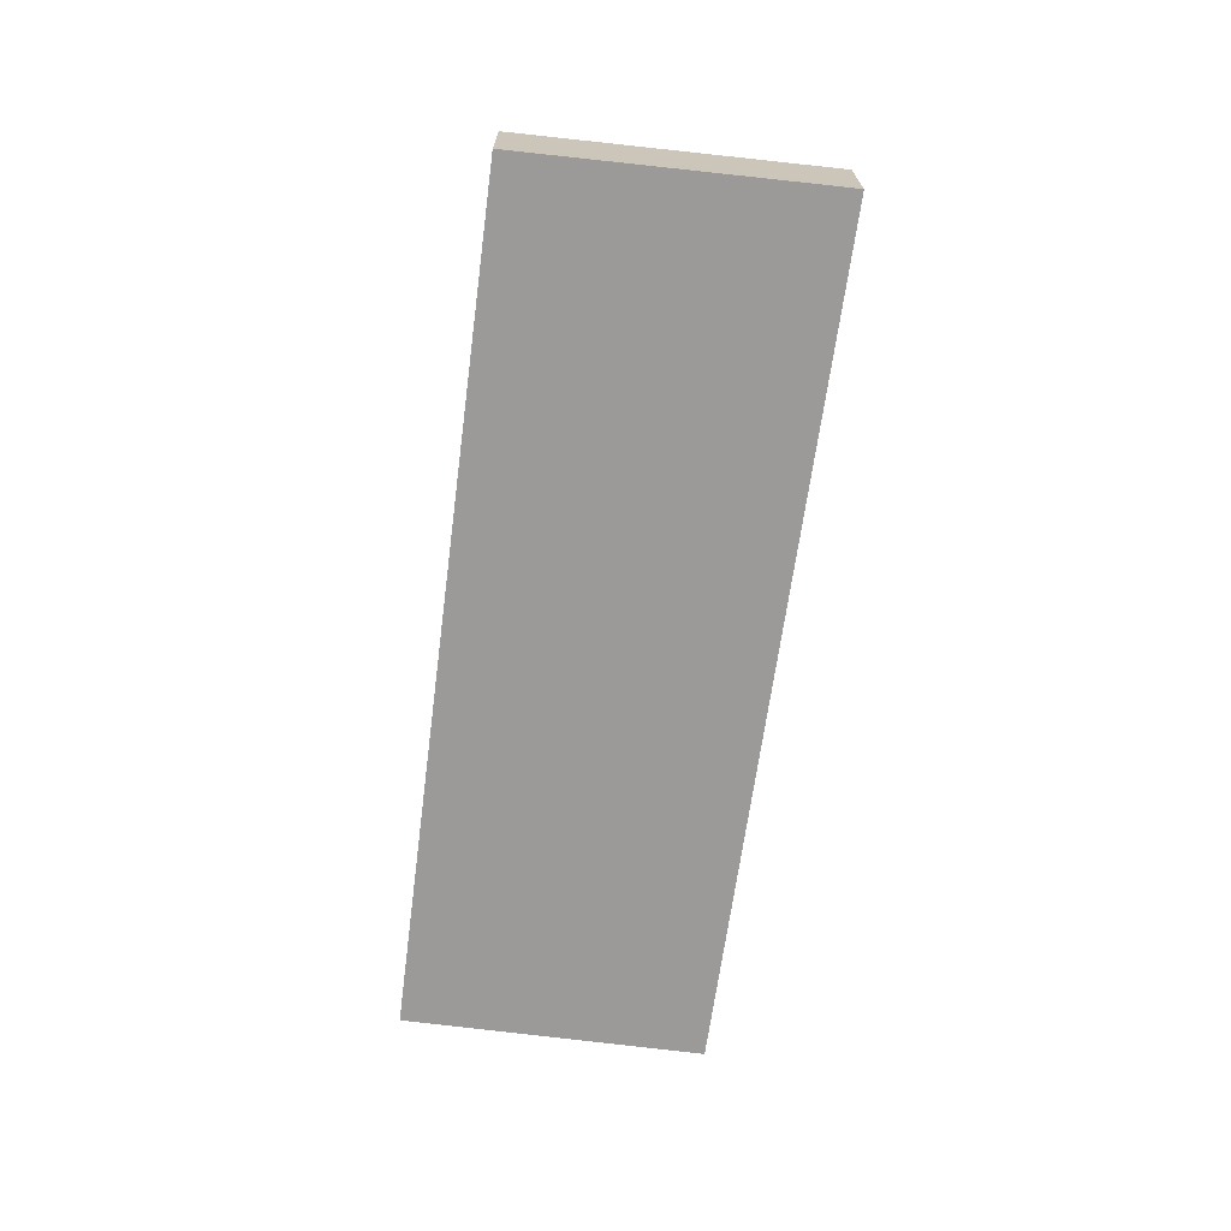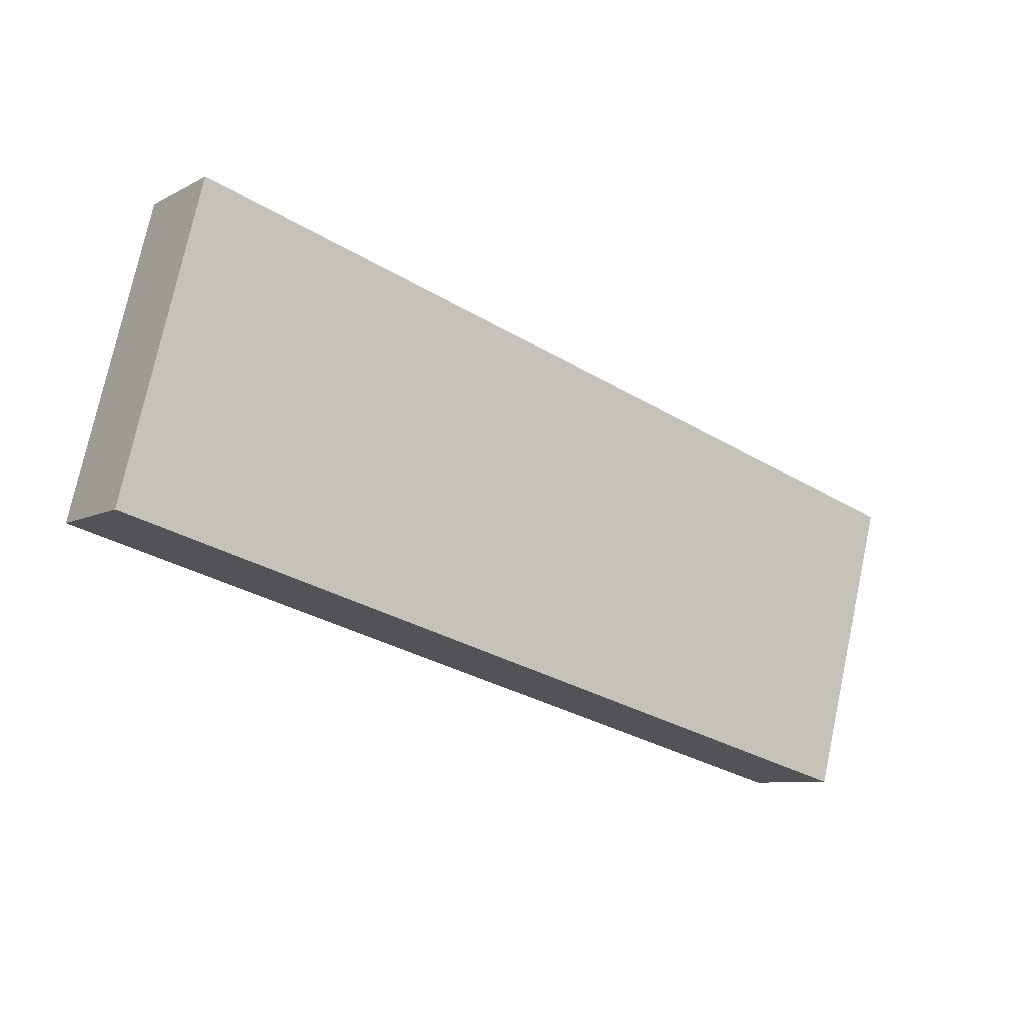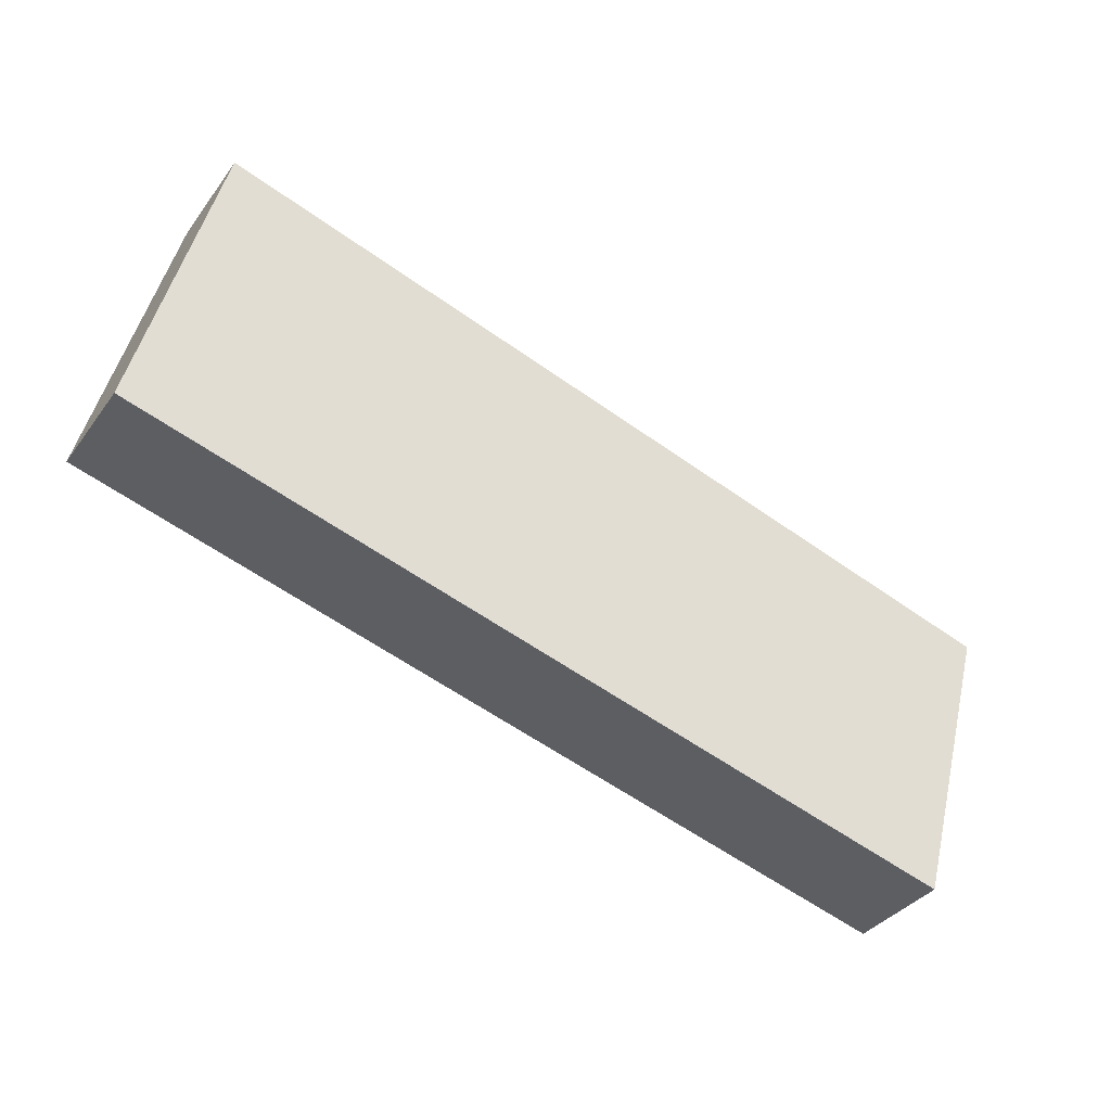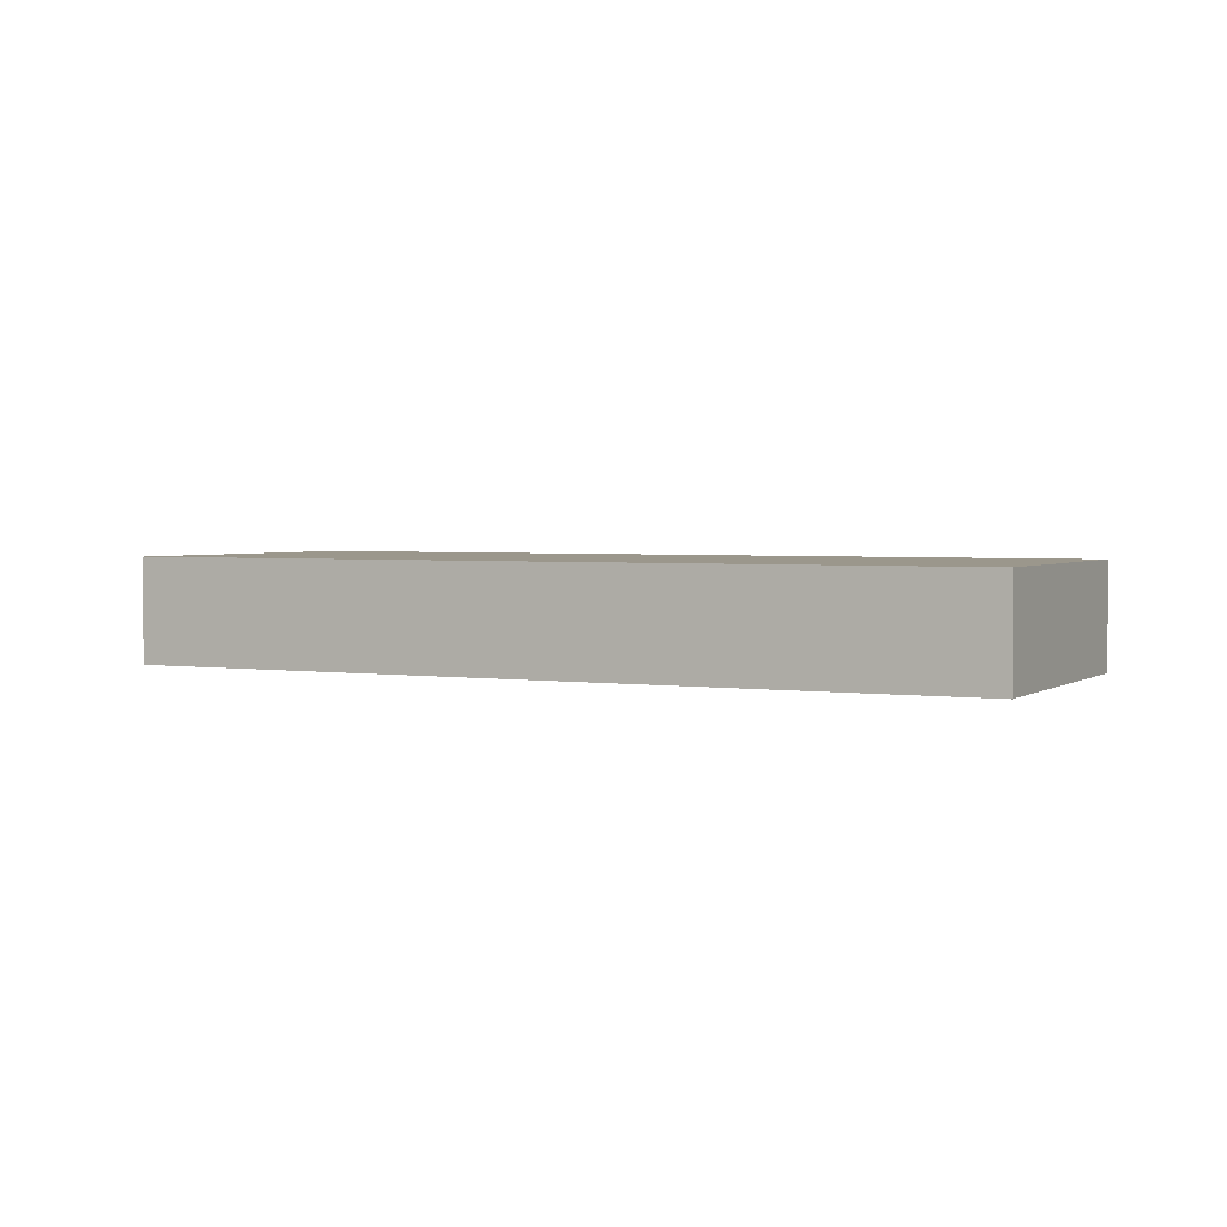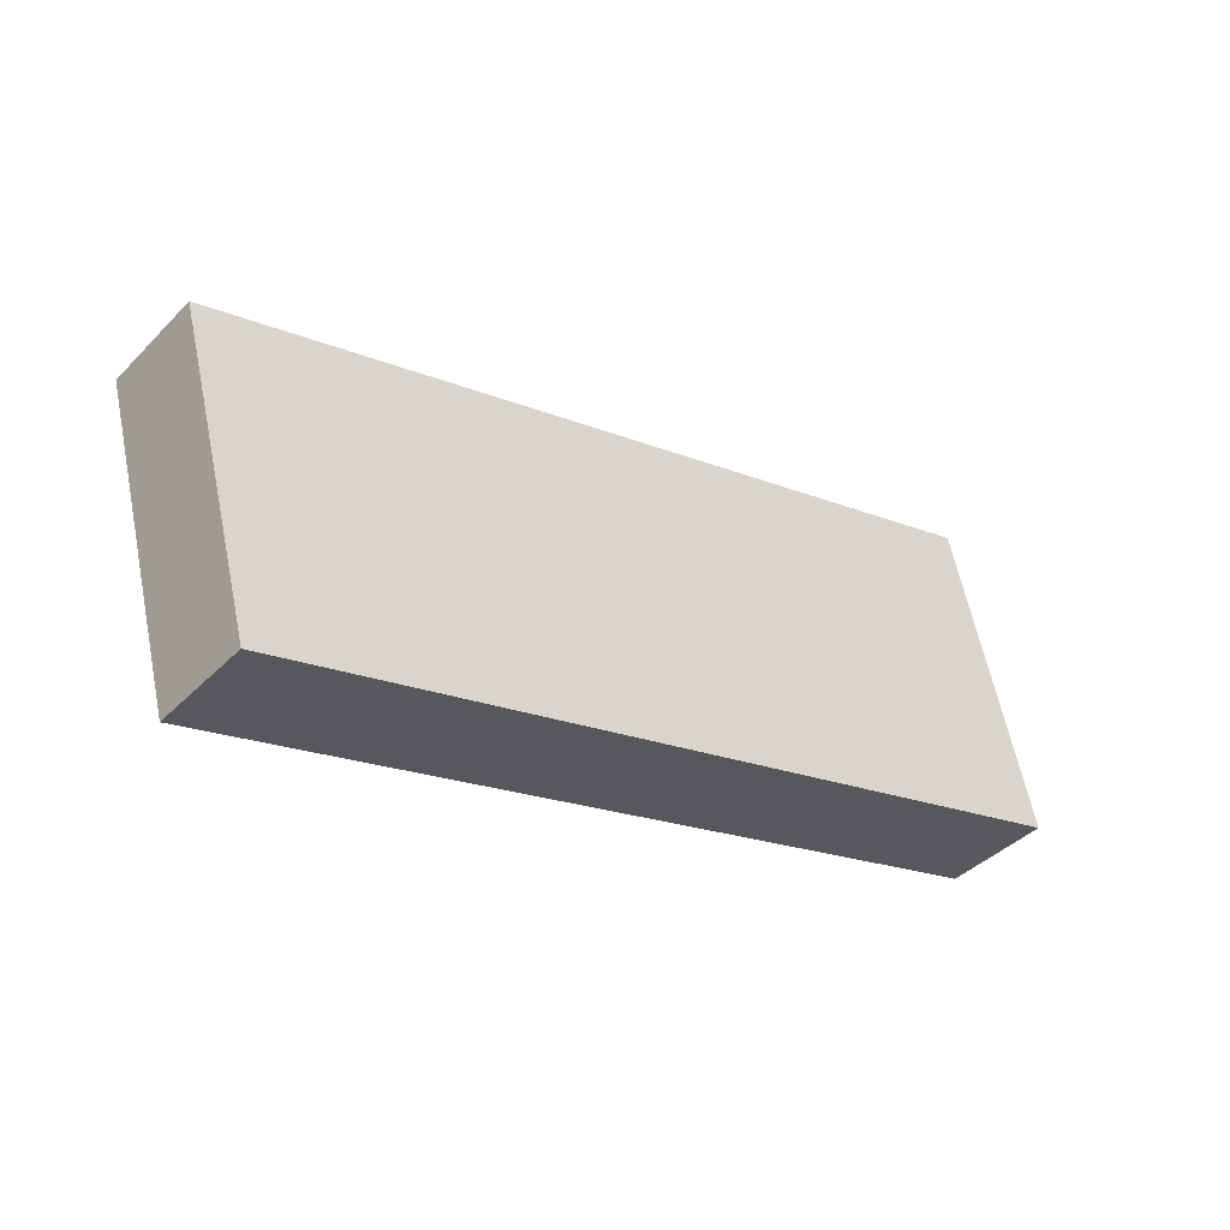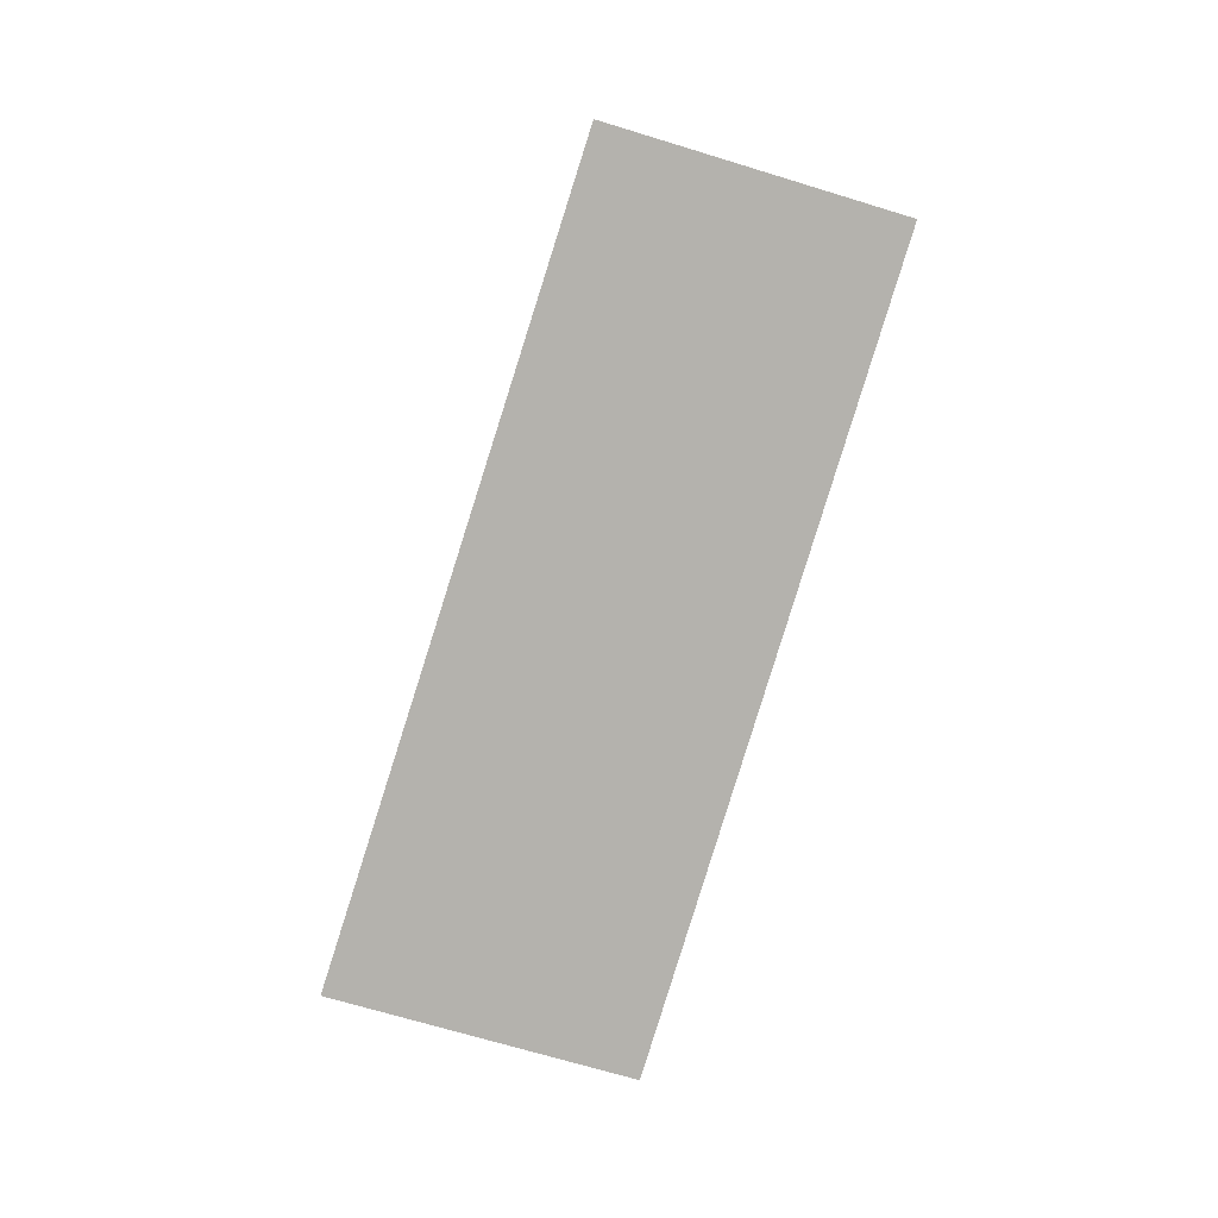
<metadata>
{"format":"obj","ext":"obj","renderer":"f3d","projection":"perspective","resolution":1024,"background":"white","views":[{"elev":-69.5,"azim":-82.0,"up":"+Y"},{"elev":-8.2,"azim":-35.3,"up":"+Z"},{"elev":-36.1,"azim":-31.5,"up":"+Z"},{"elev":2.8,"azim":42.3,"up":"+Y"},{"elev":-40.5,"azim":140.5,"up":"+Z"},{"elev":-79.6,"azim":88.5,"up":"+Y"}]}
</metadata>
<code>
v  0 0.525 3.215e-17
v  4.522 0.525 0.336
v  4.122 0.525 -1.126
v  0.389 0.525 1.542
v  4.122 6.895e-17 -1.126
v  0 0 0
v  0.389 -9.442e-17 1.542
v  4.522 -2.057e-17 0.336
g defaultobject
f 1 2 3
f 2 1 4
f 5 1 3
f 1 5 6
f 6 4 1
f 4 6 7
f 7 2 4
f 2 7 8
f 8 3 2
f 3 8 5
f 5 7 6
f 7 5 8

</code>
